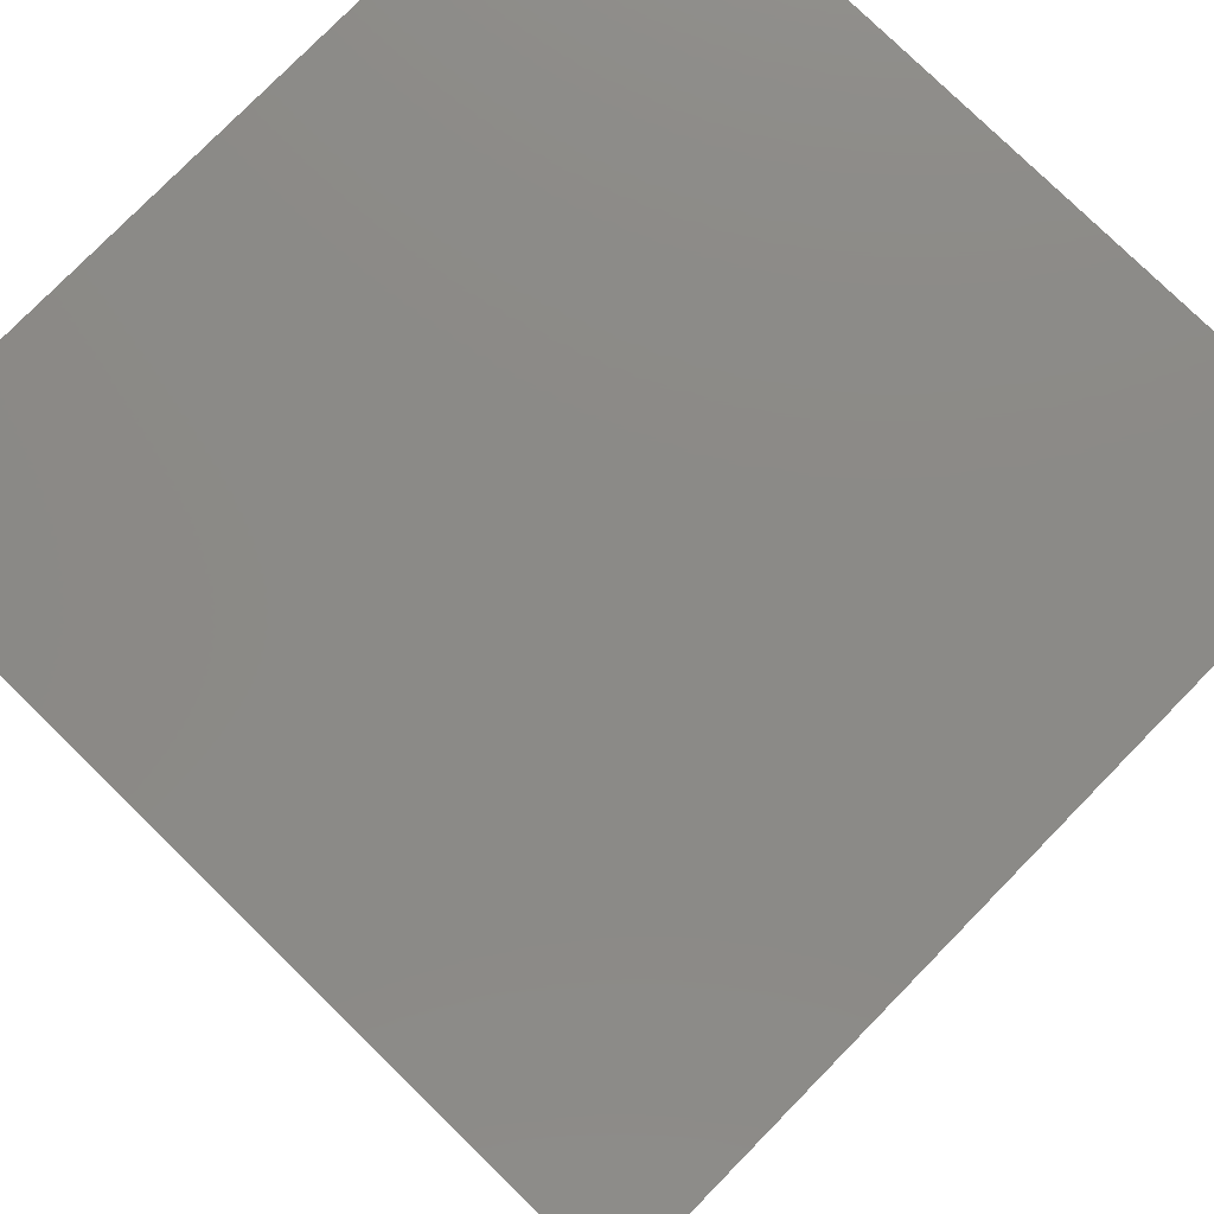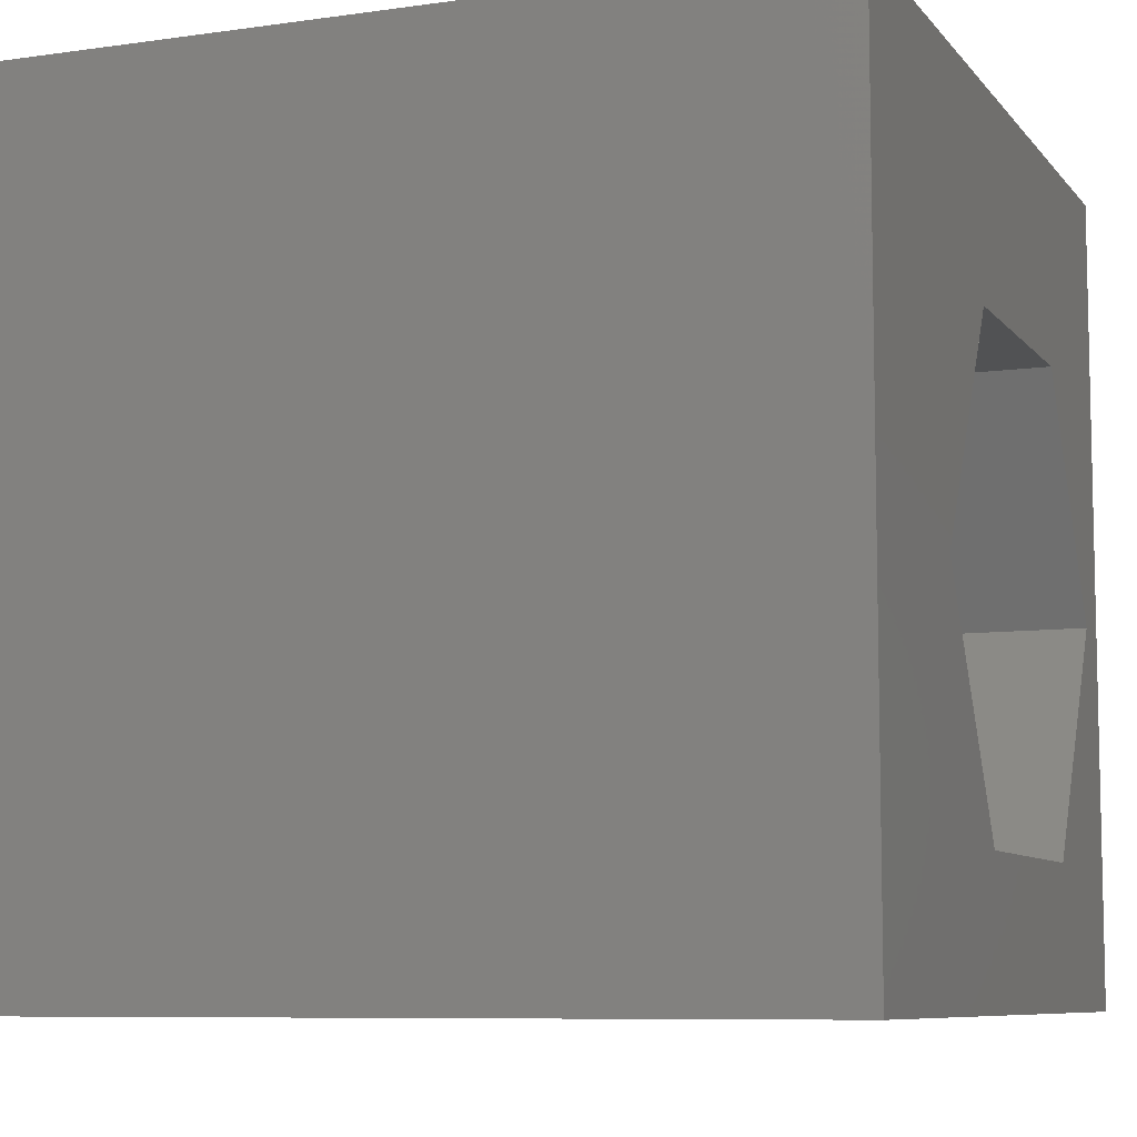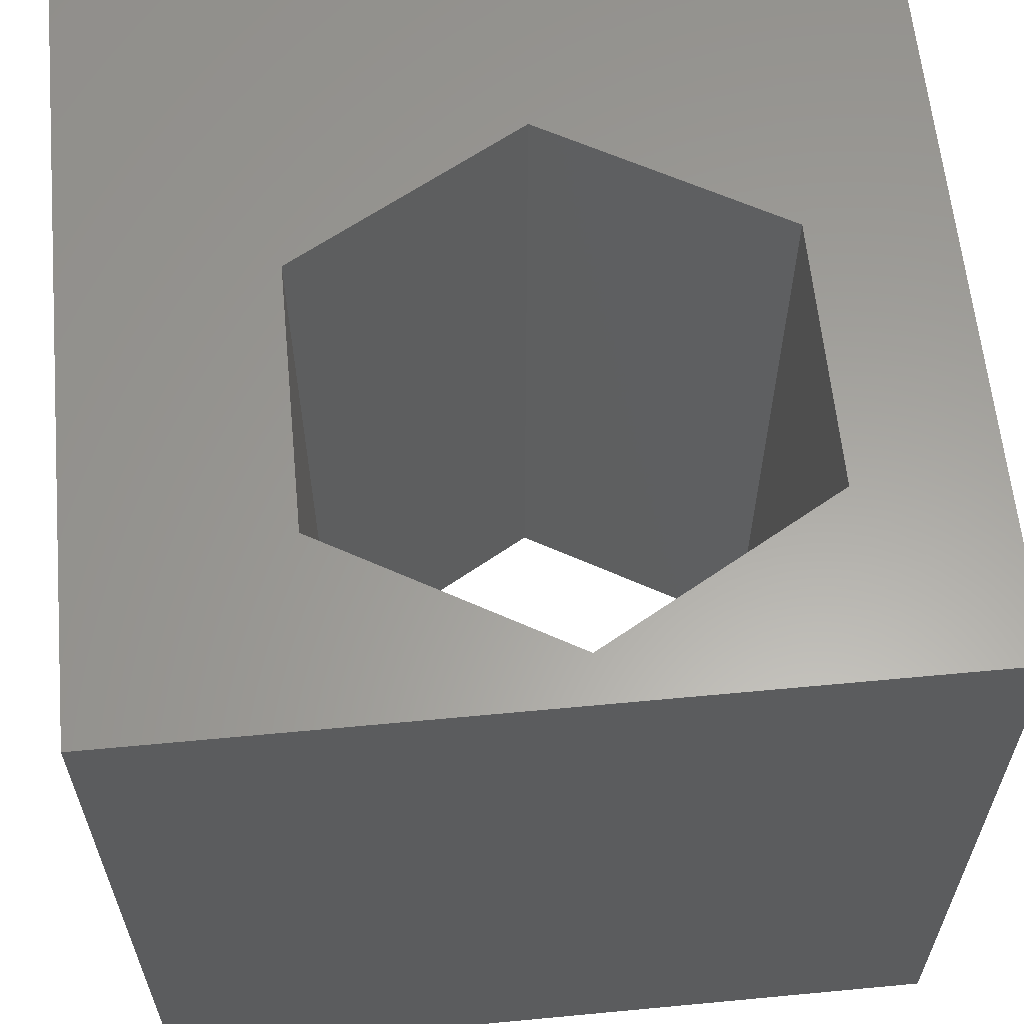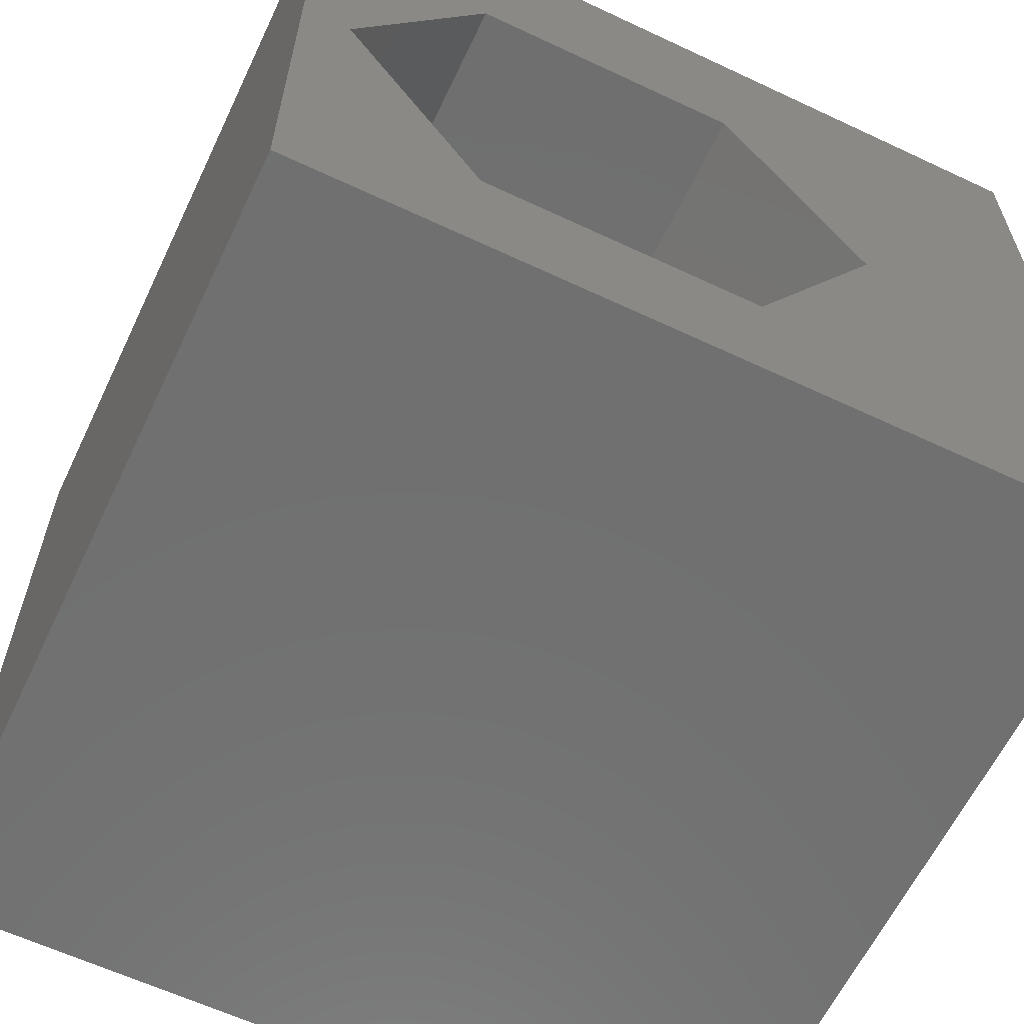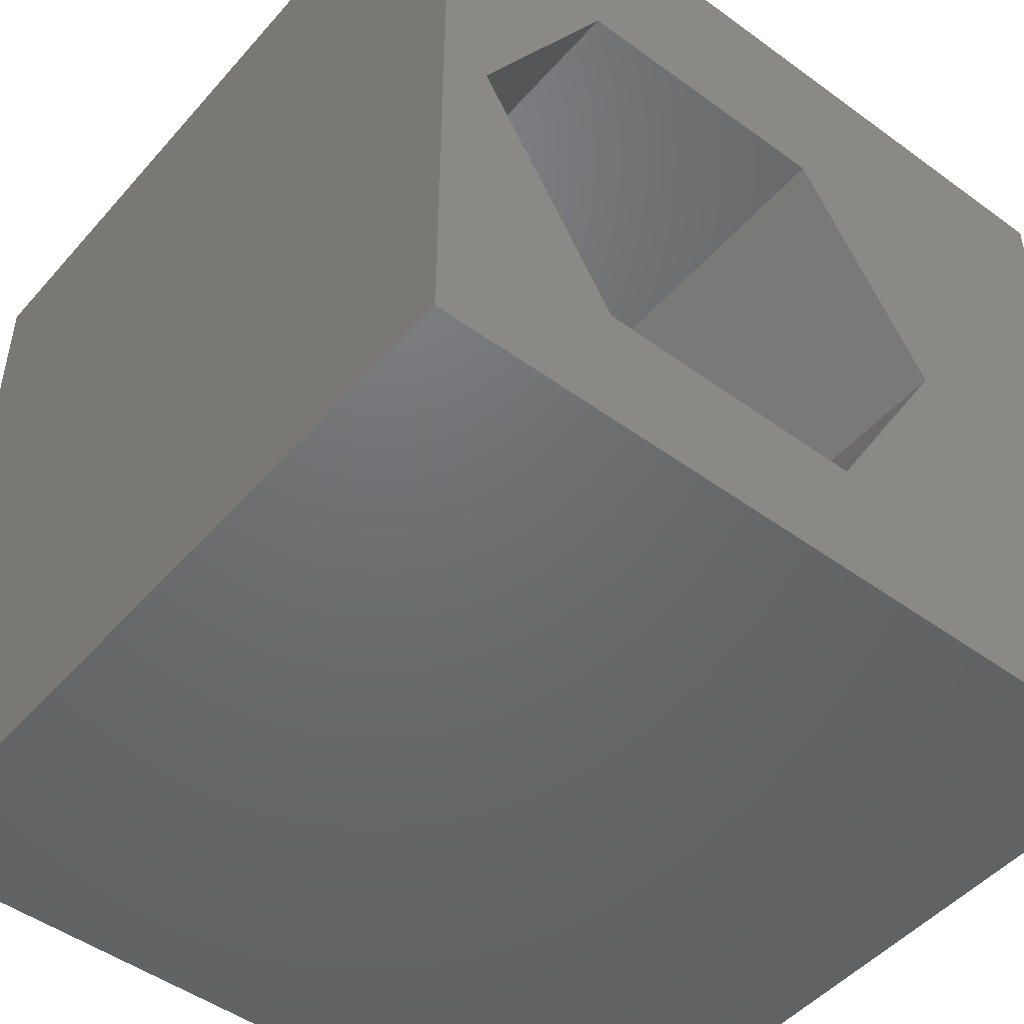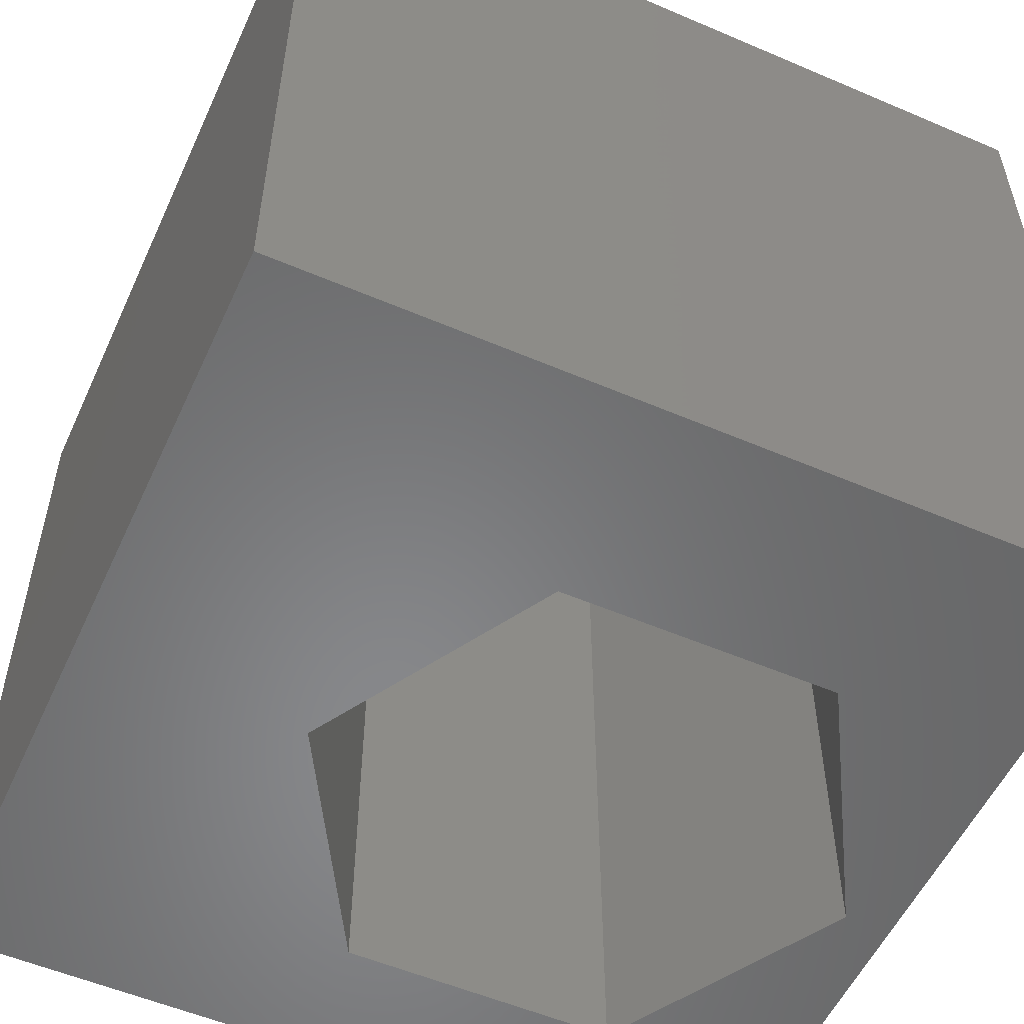
<metadata>
{"format":"stl","ext":"stl","renderer":"f3d","projection":"perspective","resolution":1024,"background":"white","views":[{"elev":78.2,"azim":44.4,"up":"+Y"},{"elev":-8.1,"azim":111.5,"up":"+Y"},{"elev":61.4,"azim":-95.5,"up":"+Z"},{"elev":-62.0,"azim":-25.5,"up":"+Y"},{"elev":-48.5,"azim":-39.1,"up":"+Y"},{"elev":-54.7,"azim":155.6,"up":"+Z"}]}
</metadata>
<code>
# stl→obj: 20 verts, 40 faces
v 0 10 10
v 0 10 0
v 0 0 10
v 0 0 0
v 10 10 10
v 7.271 4.597 10
v 10 0 10
v 5.599 1.7 10
v 2.255 1.7 10
v 0.5824 4.597 10
v 2.255 7.493 10
v 5.599 7.493 10
v 10 10 0
v 10 0 0
v 7.271 4.597 0
v 5.599 7.493 0
v 2.255 7.493 0
v 0.5824 4.597 0
v 2.255 1.7 0
v 5.599 1.7 0
f 1 2 3
f 3 2 4
f 5 6 7
f 7 6 8
f 7 8 3
f 8 9 3
f 3 9 10
f 3 10 1
f 1 10 11
f 1 11 5
f 5 11 12
f 5 12 6
f 13 5 14
f 14 5 7
f 14 15 13
f 13 15 16
f 13 16 2
f 16 17 2
f 2 17 18
f 2 18 4
f 4 18 19
f 4 19 14
f 14 19 20
f 14 20 15
f 5 13 1
f 1 13 2
f 14 7 4
f 4 7 3
f 18 17 10
f 10 17 11
f 17 16 11
f 11 16 12
f 16 15 12
f 12 15 6
f 15 20 6
f 6 20 8
f 20 19 8
f 8 19 9
f 19 18 9
f 9 18 10

</code>
